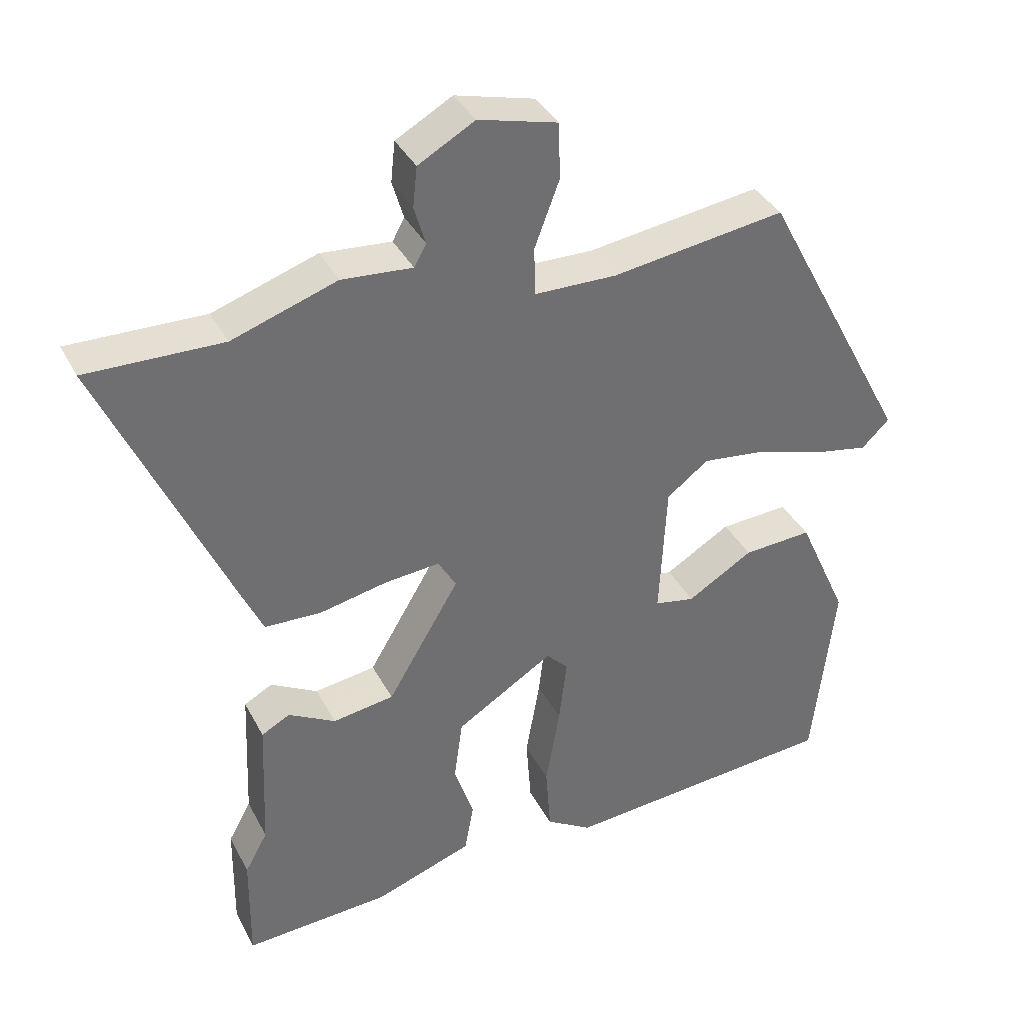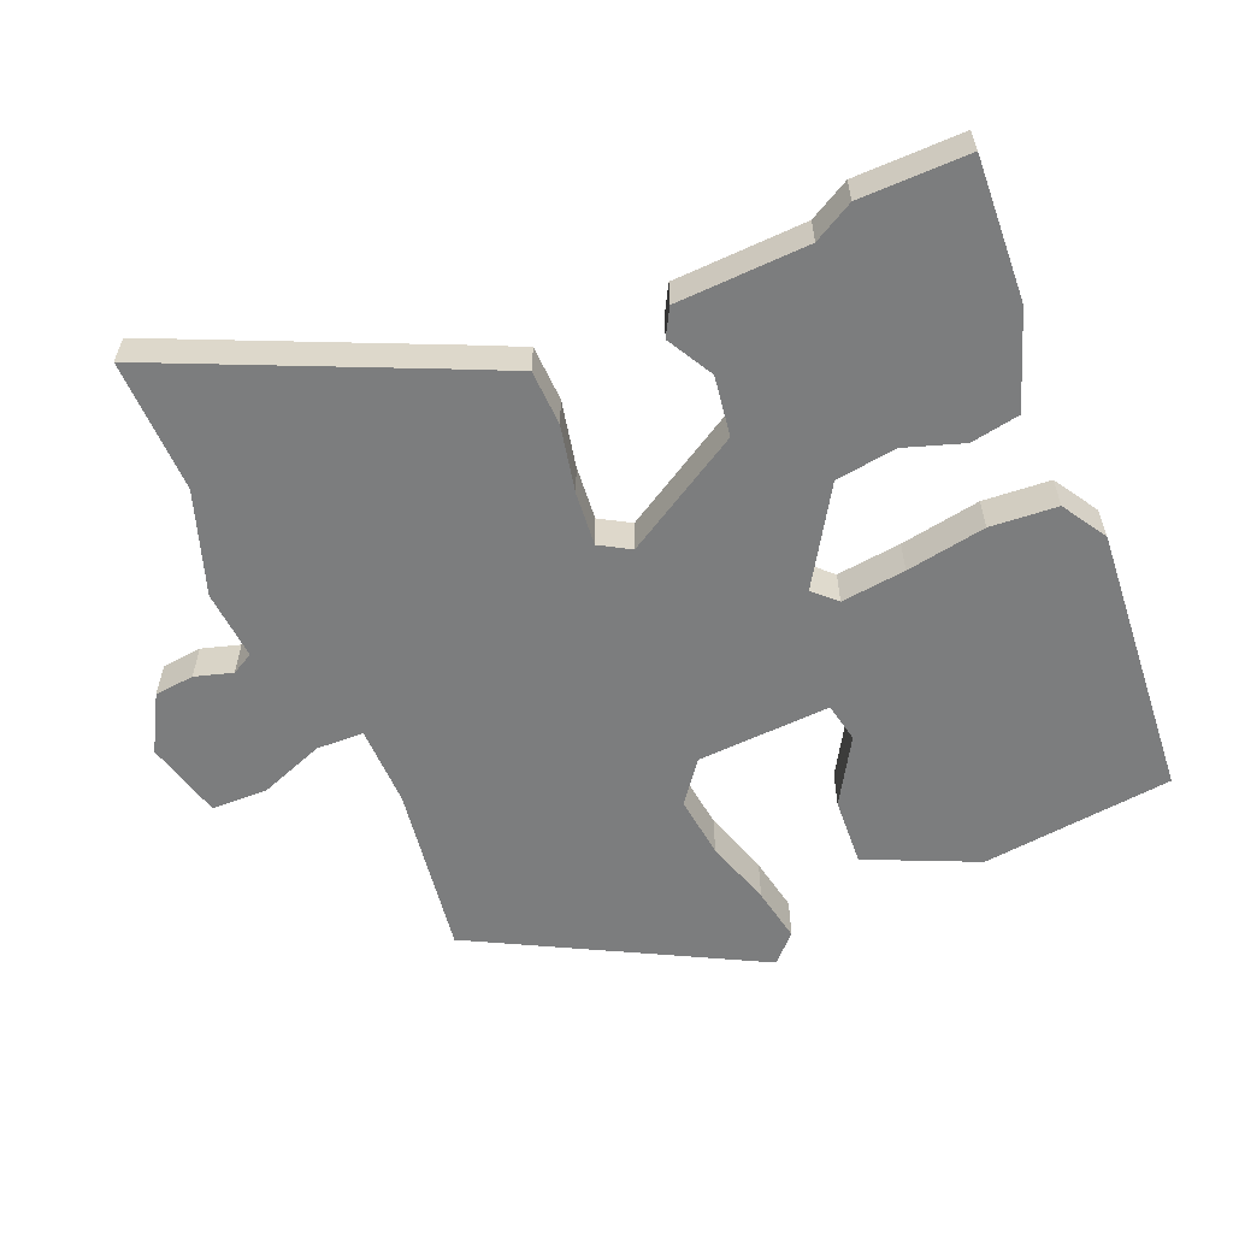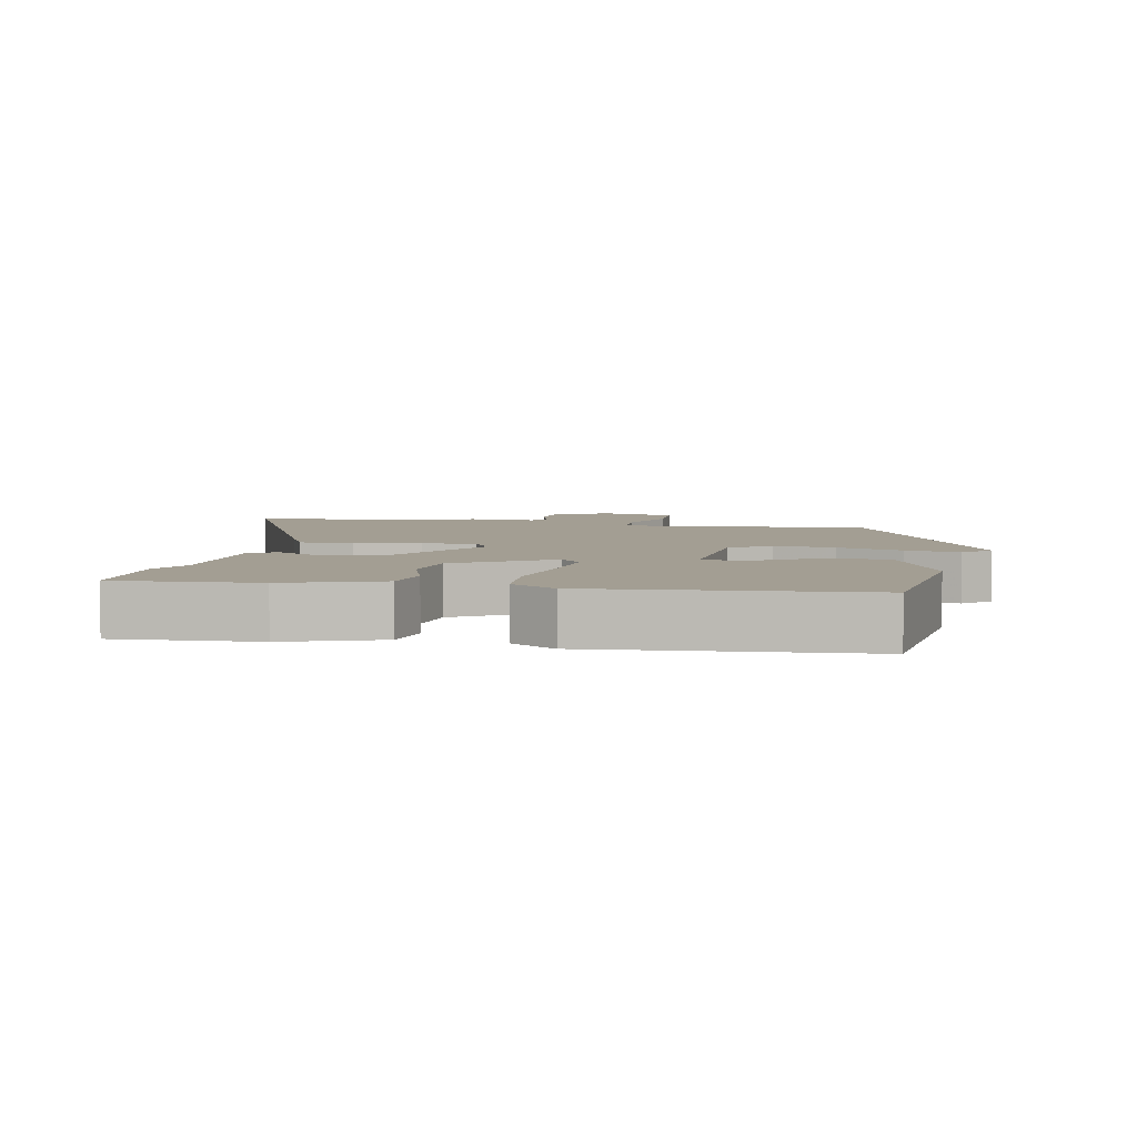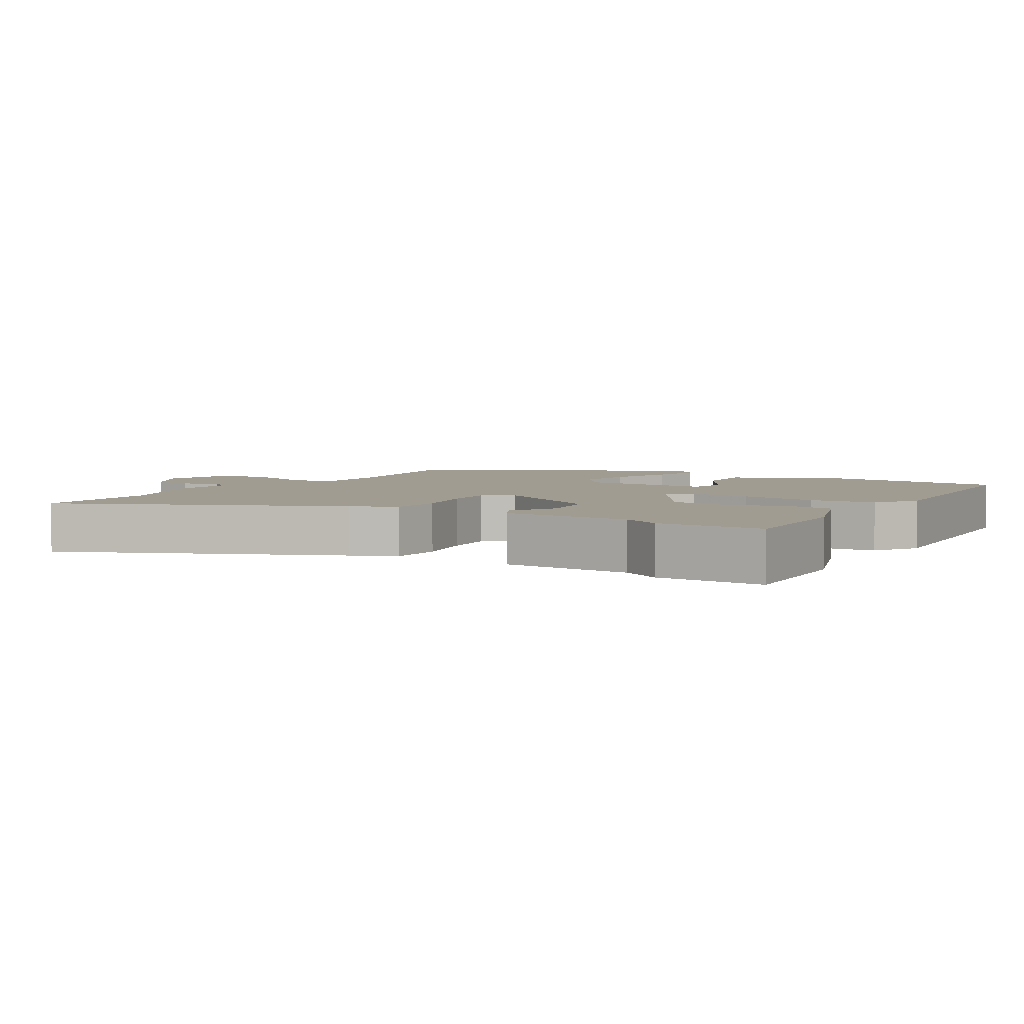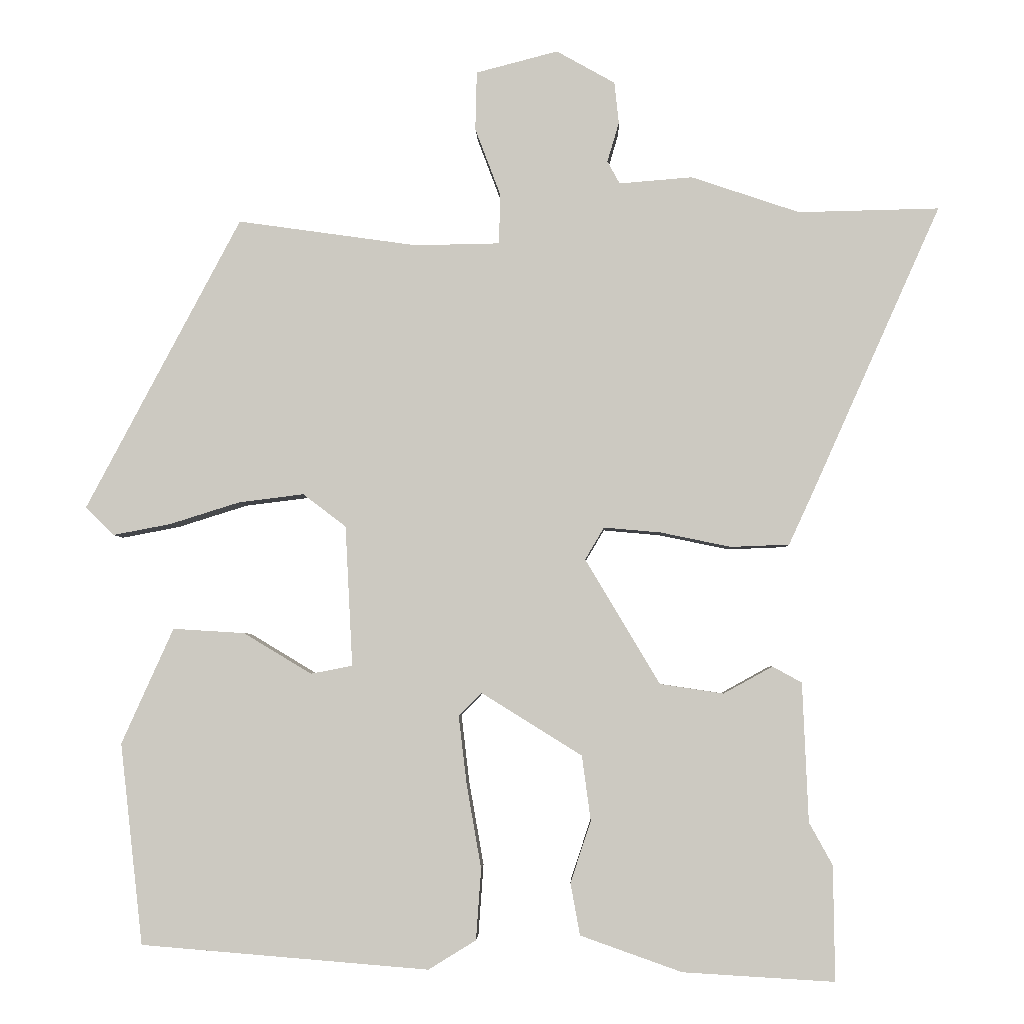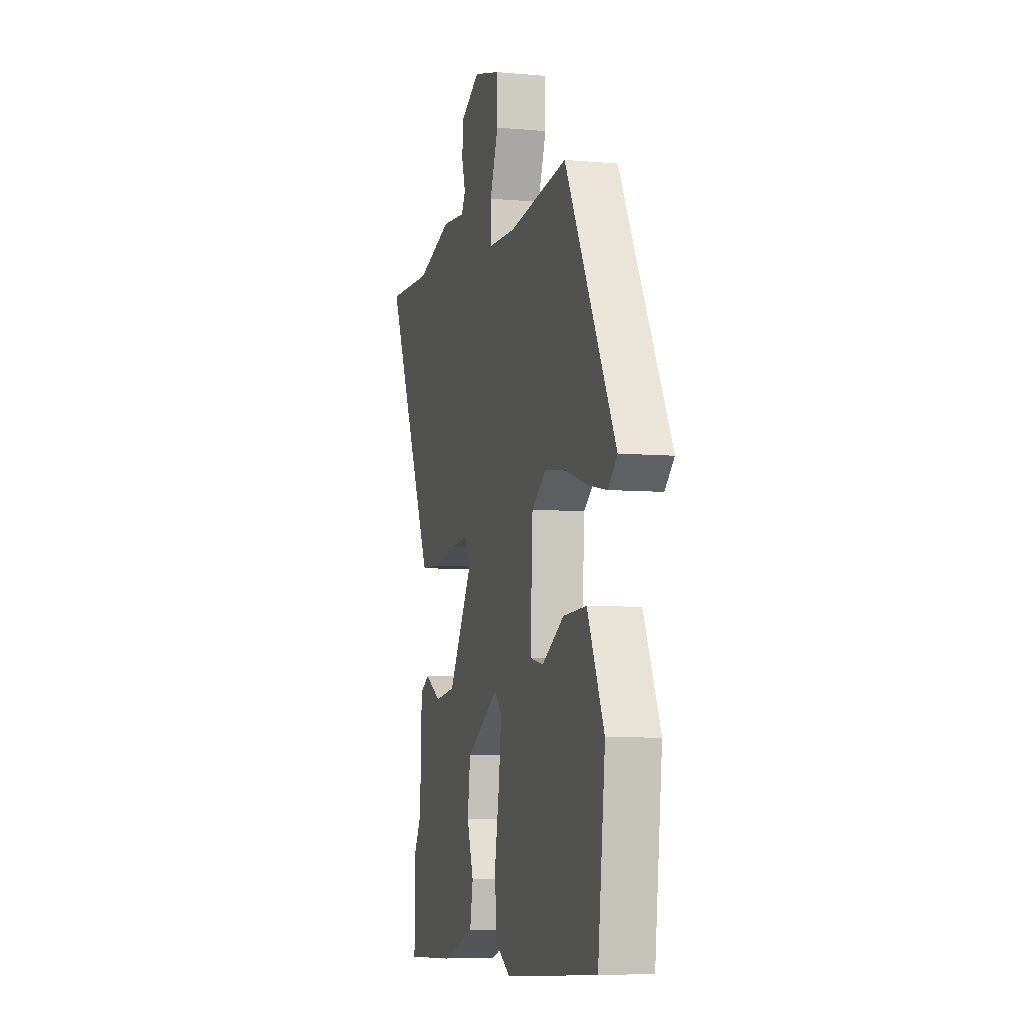
<metadata>
{"format":"obj","ext":"obj","renderer":"f3d","projection":"perspective","resolution":1024,"background":"white","views":[{"elev":37.1,"azim":155.1,"up":"+Z"},{"elev":-59.0,"azim":112.8,"up":"+Y"},{"elev":5.2,"azim":-168.6,"up":"+Y"},{"elev":4.5,"azim":121.6,"up":"+Y"},{"elev":-3.7,"azim":2.0,"up":"+Z"},{"elev":-6.2,"azim":-105.3,"up":"+Z"}]}
</metadata>
<code>
v 0.46 0.07 0.499
v 0.652 0.07 0.503
v 0.473 0.07 0.103
v 0.443 0.07 0.038
v 0.363 0.07 0.035
v 0.267 0.07 0.055
v 0.189 0.07 0.062
v 0.163 0.07 0.018
v 0.265 0.07 -0.153
v 0.352 0.07 -0.166
v 0.419 0.07 -0.129
v 0.459 0.07 -0.151
v 0.467 0.07 -0.341
v 0.499 0.07 -0.399
v 0.501 0.07 -0.556
v 0.294 0.07 -0.544
v 0.155 0.07 -0.495
v 0.142 0.07 -0.424
v 0.17 0.07 -0.34
v 0.158 0.07 -0.251
v 0.02 0.07 -0.165
v -0.011 0.07 -0.197
v 0 0.07 -0.29
v 0.02 0.07 -0.405
v 0.013 0.07 -0.502
v -0.052 0.07 -0.542
v -0.446 0.07 -0.51
v -0.477 0.07 -0.235
v -0.406 0.07 -0.077
v -0.308 0.07 -0.083
v -0.215 0.07 -0.139
v -0.158 0.07 -0.128
v -0.168 0.07 0.064
v -0.227 0.07 0.109
v -0.316 0.07 0.098
v -0.412 0.07 0.068
v -0.491 0.07 0.053
v -0.53 0.07 0.091
v -0.318 0.07 0.491
v -0.072 0.07 0.456
v 0.044 0.07 0.458
v 0.046 0.07 0.526
v 0.011 0.07 0.619
v 0.013 0.07 0.699
v 0.125 0.07 0.728
v 0.205 0.07 0.683
v 0.211 0.07 0.626
v 0.195 0.07 0.572
v 0.212 0.07 0.541
v 0.312 0.07 0.549
v 0.46 0 0.499
v 0.652 0 0.503
v 0.473 0 0.103
v 0.443 0 0.038
v 0.363 0 0.035
v 0.267 0 0.055
v 0.189 0 0.062
v 0.163 0 0.018
v 0.265 0 -0.153
v 0.352 0 -0.166
v 0.419 0 -0.129
v 0.459 0 -0.151
v 0.467 0 -0.341
v 0.499 0 -0.399
v 0.501 0 -0.556
v 0.294 0 -0.544
v 0.155 0 -0.495
v 0.142 0 -0.424
v 0.17 0 -0.34
v 0.158 0 -0.251
v 0.02 0 -0.165
v -0.011 0 -0.197
v 0 0 -0.29
v 0.02 0 -0.405
v 0.013 0 -0.502
v -0.052 0 -0.542
v -0.446 0 -0.51
v -0.477 0 -0.235
v -0.406 0 -0.077
v -0.308 0 -0.083
v -0.215 0 -0.139
v -0.158 0 -0.128
v -0.168 0 0.064
v -0.227 0 0.109
v -0.316 0 0.098
v -0.412 0 0.068
v -0.491 0 0.053
v -0.53 0 0.091
v -0.318 0 0.491
v -0.072 0 0.456
v 0.044 0 0.458
v 0.046 0 0.526
v 0.011 0 0.619
v 0.013 0 0.699
v 0.125 0 0.728
v 0.205 0 0.683
v 0.211 0 0.626
v 0.195 0 0.572
v 0.212 0 0.541
v 0.312 0 0.549
f 49 50 1
f 45 46 47 48
f 43 44 45 48
f 42 43 48 49
f 41 42 49 1
f 37 38 39 40
f 35 36 37 40
f 34 35 40 41
f 33 34 41 1
f 28 29 30 31
f 28 31 32
f 27 28 32
f 26 27 32
f 23 24 25 26
f 22 23 26 32
f 21 22 32 33
f 16 17 18 19
f 16 19 20
f 13 14 15 16
f 13 16 20
f 10 11 12 13
f 9 10 13 20
f 8 9 20 21
f 3 4 5 6
f 3 6 7
f 2 3 7
f 1 2 7
f 33 1 7
f 7 8 21 33
f 51 100 99
f 98 97 96 95
f 98 95 94 93
f 99 98 93 92
f 51 99 92 91
f 90 89 88 87
f 90 87 86 85
f 91 90 85 84
f 51 91 84 83
f 81 80 79 78
f 82 81 78
f 82 78 77
f 82 77 76
f 76 75 74 73
f 82 76 73 72
f 83 82 72 71
f 69 68 67 66
f 70 69 66
f 66 65 64 63
f 70 66 63
f 63 62 61 60
f 70 63 60 59
f 71 70 59 58
f 56 55 54 53
f 57 56 53
f 57 53 52
f 57 52 51
f 57 51 83
f 83 71 58 57
f 1 51 52 2
f 2 52 53 3
f 3 53 54 4
f 4 54 55 5
f 5 55 56 6
f 6 56 57 7
f 7 57 58 8
f 8 58 59 9
f 9 59 60 10
f 10 60 61 11
f 11 61 62 12
f 12 62 63 13
f 13 63 64 14
f 14 64 65 15
f 15 65 66 16
f 16 66 67 17
f 17 67 68 18
f 18 68 69 19
f 19 69 70 20
f 20 70 71 21
f 21 71 72 22
f 22 72 73 23
f 23 73 74 24
f 24 74 75 25
f 25 75 76 26
f 26 76 77 27
f 27 77 78 28
f 28 78 79 29
f 29 79 80 30
f 30 80 81 31
f 31 81 82 32
f 32 82 83 33
f 33 83 84 34
f 34 84 85 35
f 35 85 86 36
f 36 86 87 37
f 37 87 88 38
f 38 88 89 39
f 39 89 90 40
f 40 90 91 41
f 41 91 92 42
f 42 92 93 43
f 43 93 94 44
f 44 94 95 45
f 45 95 96 46
f 46 96 97 47
f 47 97 98 48
f 48 98 99 49
f 49 99 100 50
f 50 100 51 1

</code>
